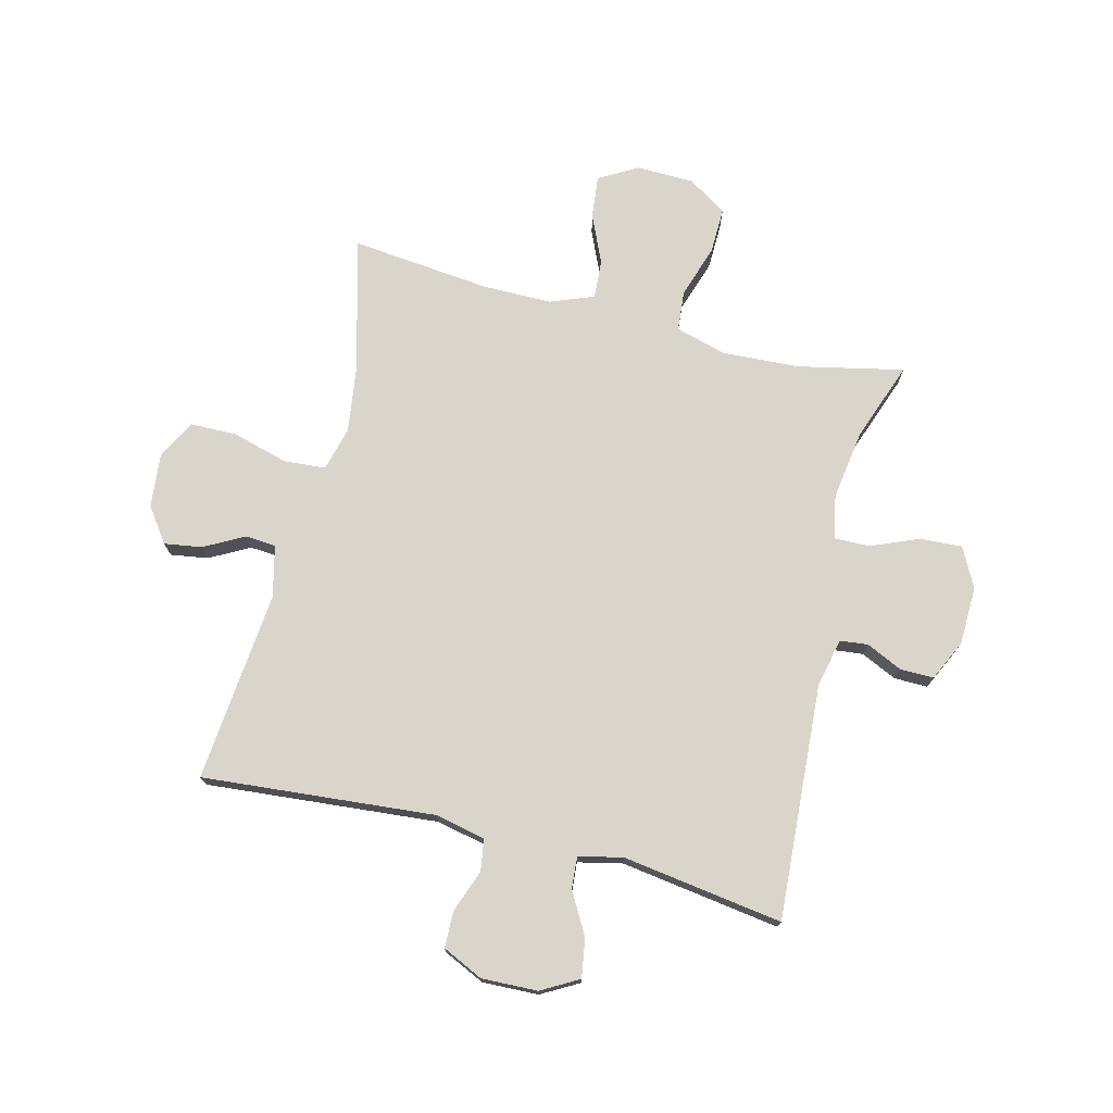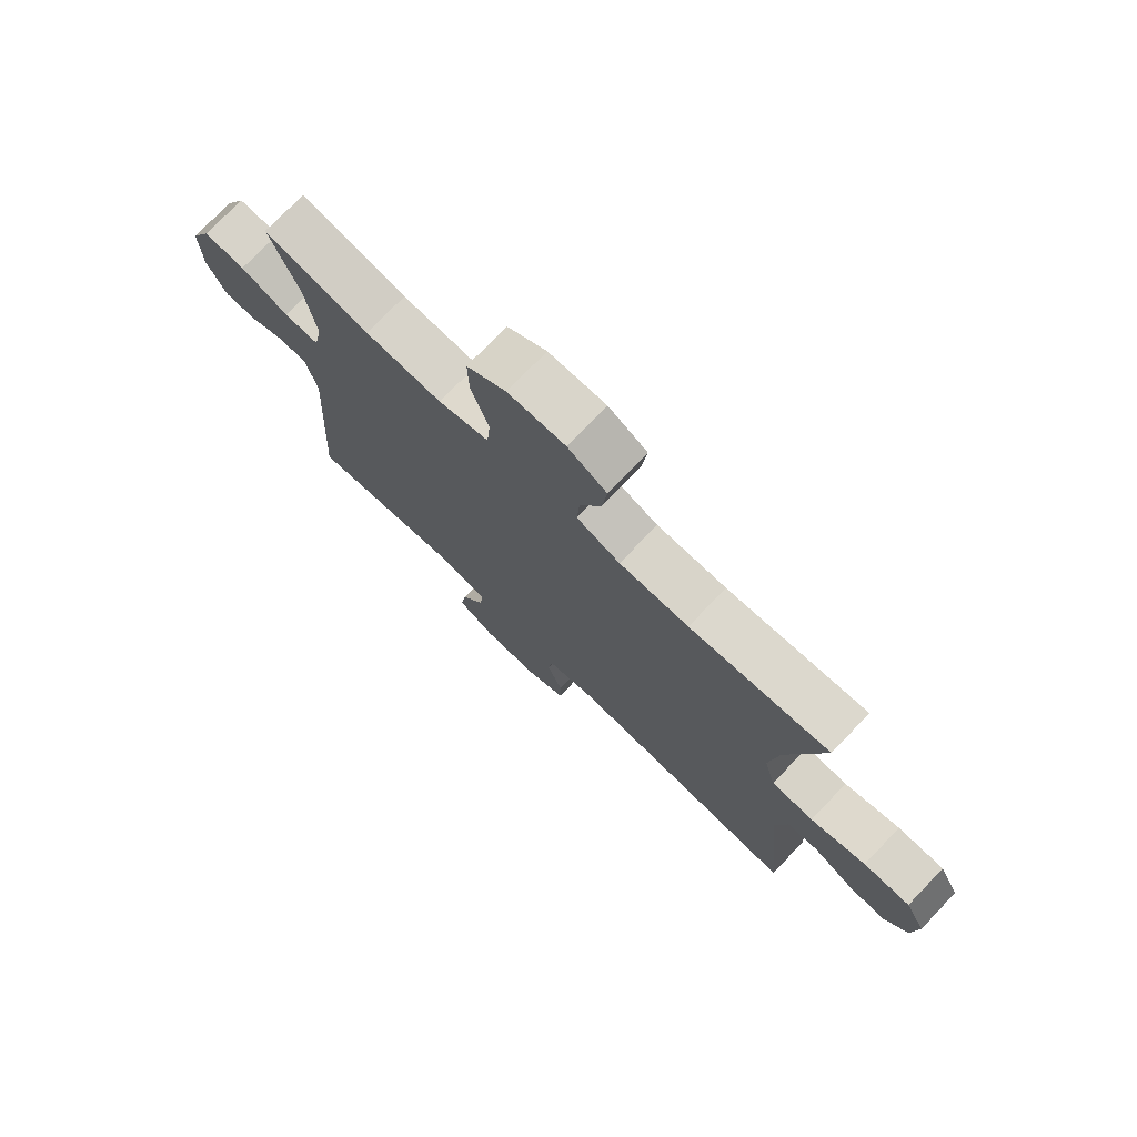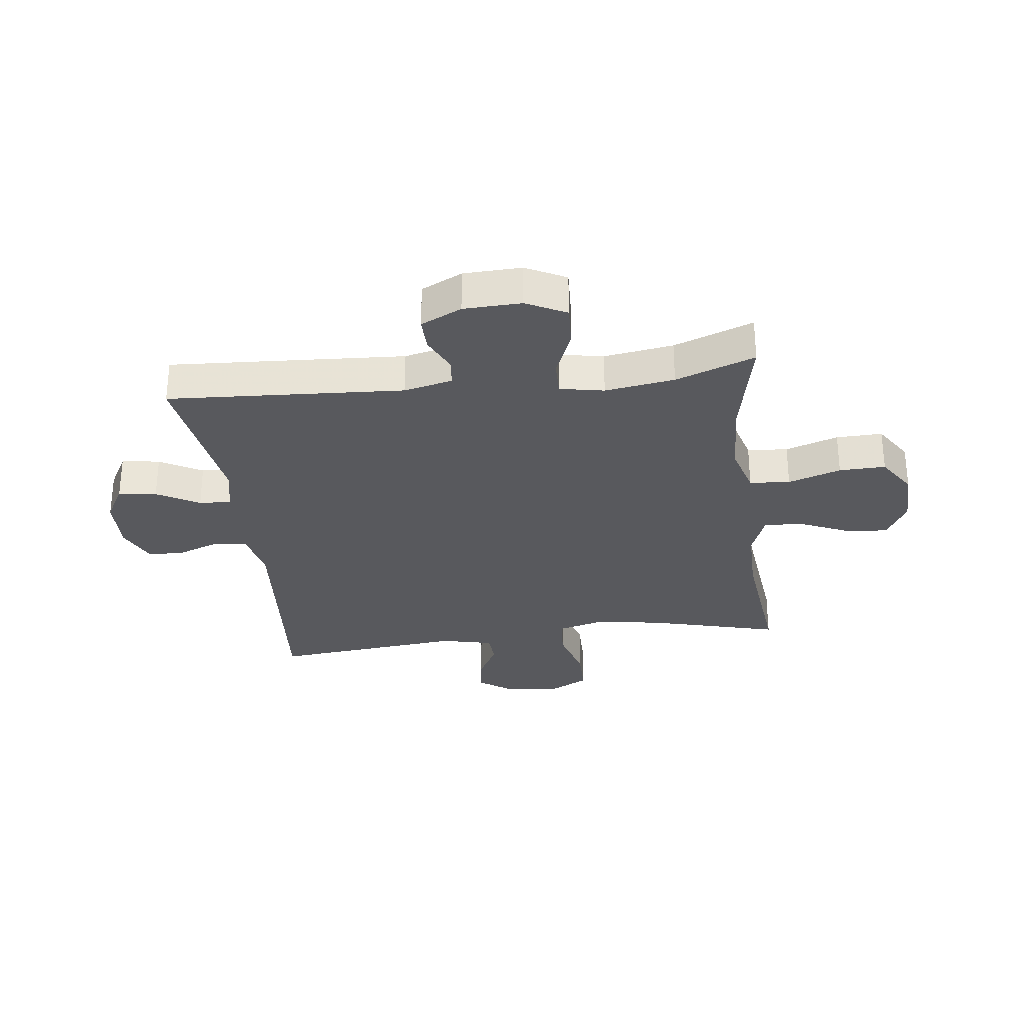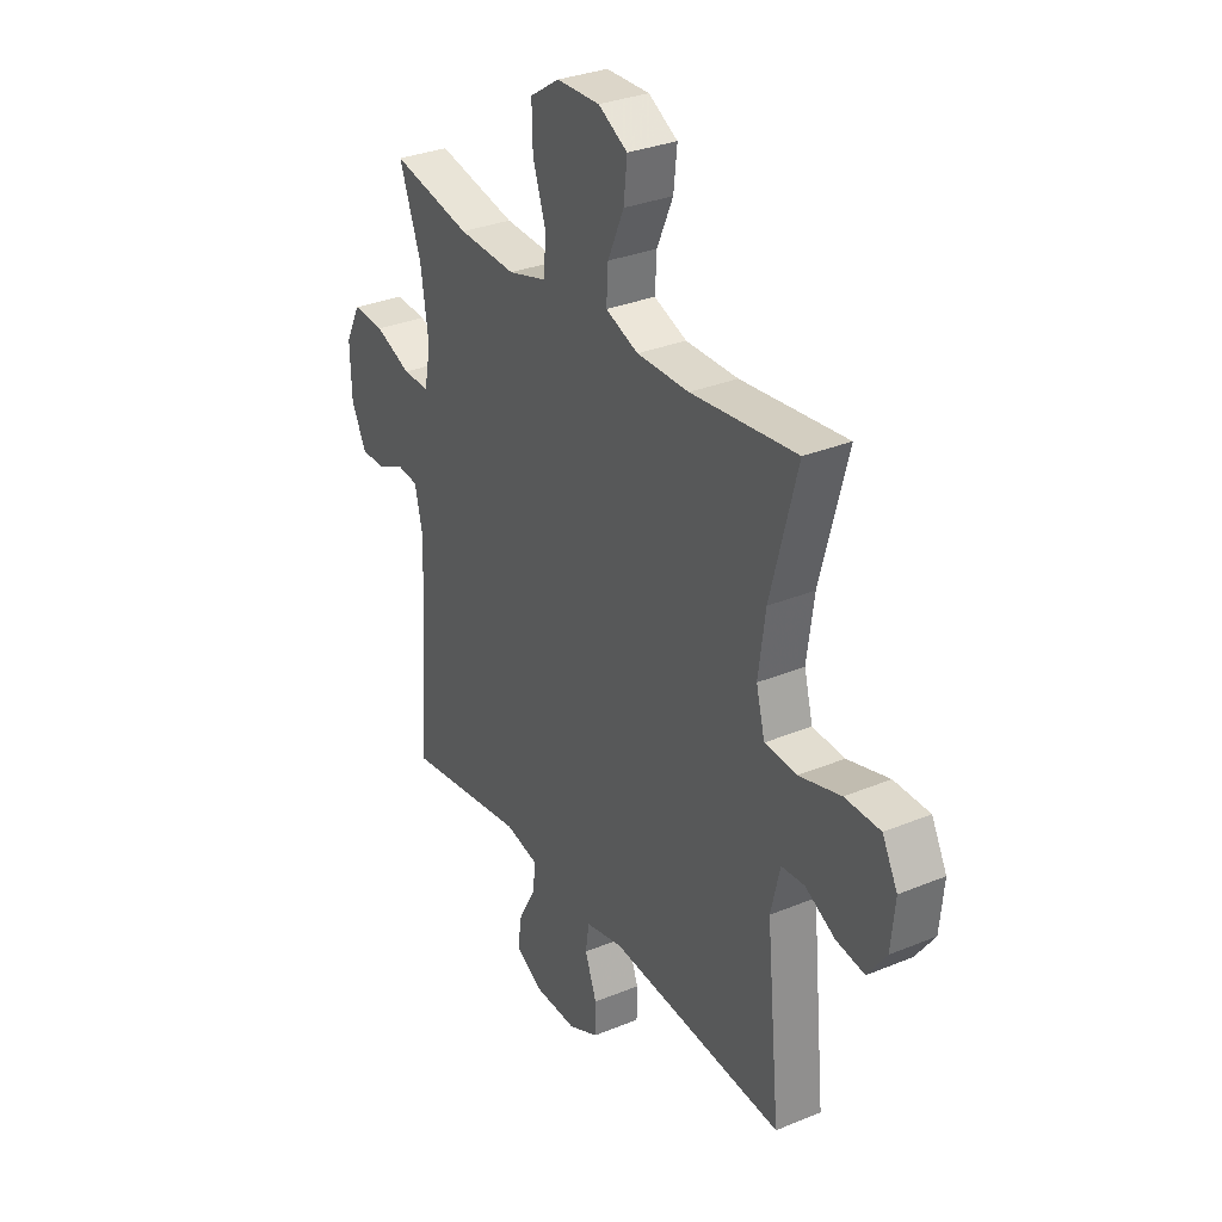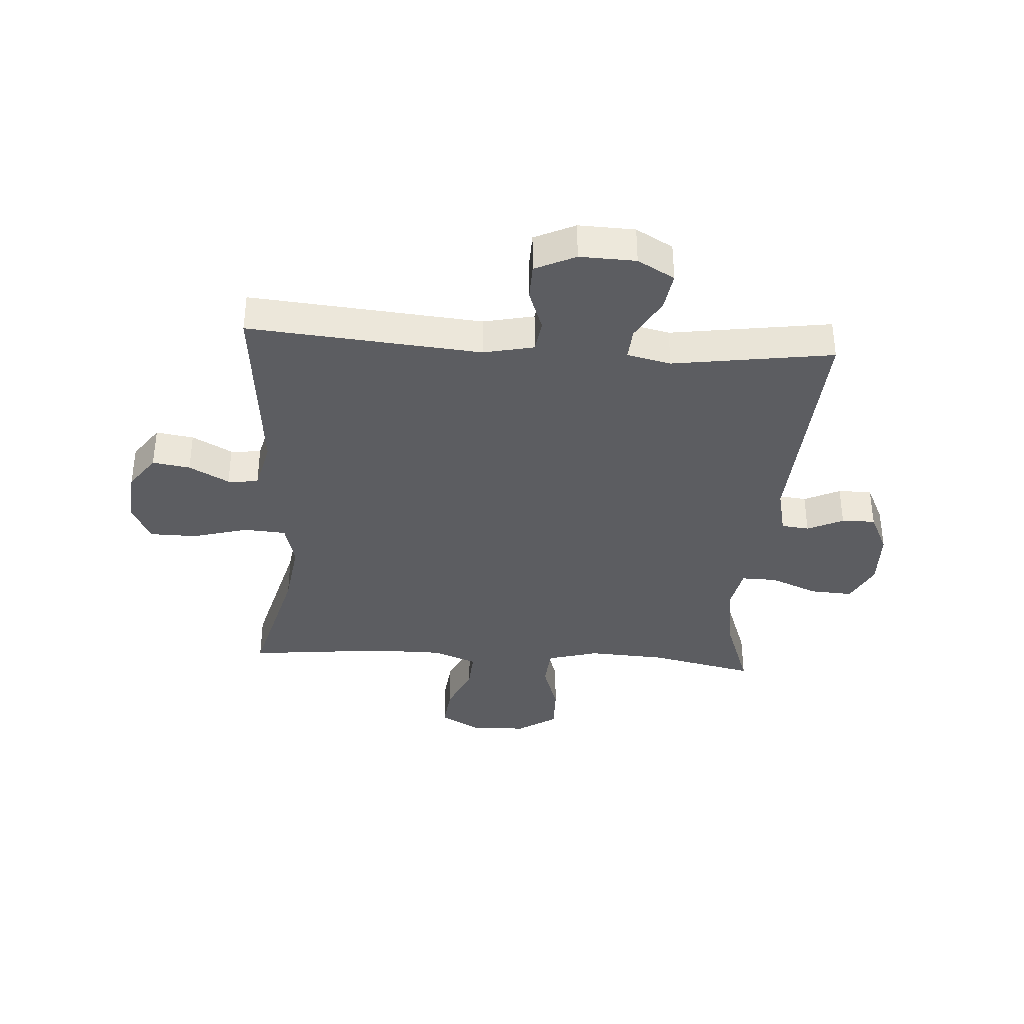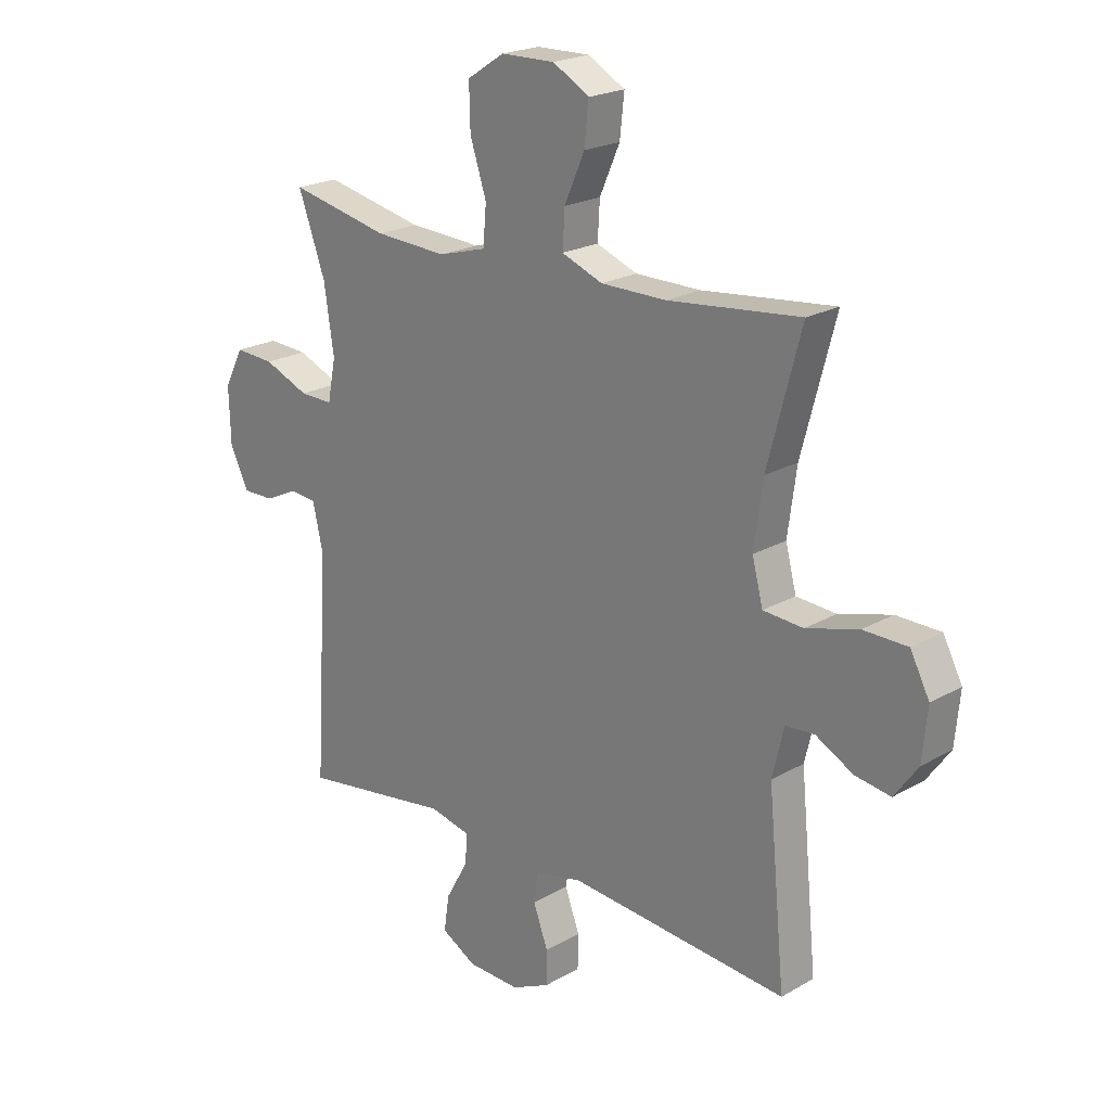
<metadata>
{"format":"obj","ext":"obj","renderer":"f3d","projection":"perspective","resolution":1024,"background":"white","views":[{"elev":74.2,"azim":-166.0,"up":"+Y"},{"elev":75.2,"azim":43.8,"up":"+Z"},{"elev":-30.1,"azim":-82.8,"up":"+Y"},{"elev":31.4,"azim":59.6,"up":"+Z"},{"elev":-36.7,"azim":176.1,"up":"+Y"},{"elev":21.4,"azim":44.7,"up":"+Z"}]}
</metadata>
<code>
v -0.5 0.07 -0.5
v -0.475 0.07 -0.093
v -0.494 0.07 -0.009
v -0.542 0.07 -0.004
v -0.604 0.07 -0.033
v -0.662 0.07 -0.034
v -0.696 0.07 0.037
v -0.699 0.07 0.137
v -0.664 0.07 0.206
v -0.591 0.07 0.202
v -0.508 0.07 0.168
v -0.447 0.07 0.167
v -0.432 0.07 0.243
v -0.45 0.07 0.363
v -0.5 0.07 0.5
v -0.317 0.07 0.461
v -0.184 0.07 0.454
v -0.096 0.07 0.479
v -0.09 0.07 0.549
v -0.12 0.07 0.64
v -0.122 0.07 0.72
v -0.054 0.07 0.764
v 0.045 0.07 0.766
v 0.112 0.07 0.728
v 0.104 0.07 0.654
v 0.067 0.07 0.57
v 0.063 0.07 0.503
v 0.138 0.07 0.474
v 0.258 0.07 0.474
v 0.5 0.07 0.5
v 0.439 0.07 0.27
v 0.423 0.07 0.153
v 0.443 0.07 0.077
v 0.516 0.07 0.072
v 0.612 0.07 0.099
v 0.693 0.07 0.098
v 0.728 0.07 0.031
v 0.719 0.07 -0.063
v 0.676 0.07 -0.123
v 0.611 0.07 -0.113
v 0.542 0.07 -0.076
v 0.489 0.07 -0.08
v 0.468 0.07 -0.169
v 0.5 0.07 -0.5
v 0.098 0.07 -0.466
v 0.011 0.07 -0.485
v 0.003 0.07 -0.54
v 0.03 0.07 -0.613
v 0.029 0.07 -0.676
v -0.041 0.07 -0.709
v -0.138 0.07 -0.706
v -0.202 0.07 -0.67
v -0.192 0.07 -0.604
v -0.151 0.07 -0.531
v -0.147 0.07 -0.476
v -0.223 0.07 -0.459
v -0.5 0 -0.5
v -0.475 0 -0.093
v -0.494 0 -0.009
v -0.542 0 -0.004
v -0.604 0 -0.033
v -0.662 0 -0.034
v -0.696 0 0.037
v -0.699 0 0.137
v -0.664 0 0.206
v -0.591 0 0.202
v -0.508 0 0.168
v -0.447 0 0.167
v -0.432 0 0.243
v -0.45 0 0.363
v -0.5 0 0.5
v -0.317 0 0.461
v -0.184 0 0.454
v -0.096 0 0.479
v -0.09 0 0.549
v -0.12 0 0.64
v -0.122 0 0.72
v -0.054 0 0.764
v 0.045 0 0.766
v 0.112 0 0.728
v 0.104 0 0.654
v 0.067 0 0.57
v 0.063 0 0.503
v 0.138 0 0.474
v 0.258 0 0.474
v 0.5 0 0.5
v 0.439 0 0.27
v 0.423 0 0.153
v 0.443 0 0.077
v 0.516 0 0.072
v 0.612 0 0.099
v 0.693 0 0.098
v 0.728 0 0.031
v 0.719 0 -0.063
v 0.676 0 -0.123
v 0.611 0 -0.113
v 0.542 0 -0.076
v 0.489 0 -0.08
v 0.468 0 -0.169
v 0.5 0 -0.5
v 0.098 0 -0.466
v 0.011 0 -0.485
v 0.003 0 -0.54
v 0.03 0 -0.613
v 0.029 0 -0.676
v -0.041 0 -0.709
v -0.138 0 -0.706
v -0.202 0 -0.67
v -0.192 0 -0.604
v -0.151 0 -0.531
v -0.147 0 -0.476
v -0.223 0 -0.459
f 52 53 54
f 51 52 54
f 50 51 54
f 49 50 54
f 48 49 54
f 47 48 54
f 46 47 54 55
f 45 46 55 56
f 43 44 45
f 42 43 45 56
f 39 40 41
f 38 39 41
f 37 38 41
f 36 37 41
f 35 36 41
f 34 35 41
f 33 34 41 42
f 29 30 31
f 28 29 31 32
f 27 28 32 33
f 24 25 26
f 23 24 26
f 22 23 26
f 21 22 26
f 20 21 26
f 19 20 26
f 18 19 26 27
f 56 1 2
f 42 56 2
f 33 42 2
f 27 33 2
f 18 27 2
f 17 18 2
f 9 10 11
f 8 9 11
f 7 8 11
f 6 7 11
f 5 6 11
f 4 5 11
f 3 4 11 12
f 2 3 12
f 17 2 12
f 16 17 12
f 14 15 16
f 13 14 16
f 12 13 16
f 110 109 108
f 110 108 107
f 110 107 106
f 110 106 105
f 110 105 104
f 110 104 103
f 111 110 103 102
f 112 111 102 101
f 101 100 99
f 112 101 99 98
f 97 96 95
f 97 95 94
f 97 94 93
f 97 93 92
f 97 92 91
f 97 91 90
f 98 97 90 89
f 87 86 85
f 88 87 85 84
f 89 88 84 83
f 82 81 80
f 82 80 79
f 82 79 78
f 82 78 77
f 82 77 76
f 82 76 75
f 83 82 75 74
f 58 57 112
f 58 112 98
f 58 98 89
f 58 89 83
f 58 83 74
f 58 74 73
f 67 66 65
f 67 65 64
f 67 64 63
f 67 63 62
f 67 62 61
f 67 61 60
f 68 67 60 59
f 68 59 58
f 68 58 73
f 68 73 72
f 72 71 70
f 72 70 69
f 72 69 68
f 1 57 58 2
f 2 58 59 3
f 3 59 60 4
f 4 60 61 5
f 5 61 62 6
f 6 62 63 7
f 7 63 64 8
f 8 64 65 9
f 9 65 66 10
f 10 66 67 11
f 11 67 68 12
f 12 68 69 13
f 13 69 70 14
f 14 70 71 15
f 15 71 72 16
f 16 72 73 17
f 17 73 74 18
f 18 74 75 19
f 19 75 76 20
f 20 76 77 21
f 21 77 78 22
f 22 78 79 23
f 23 79 80 24
f 24 80 81 25
f 25 81 82 26
f 26 82 83 27
f 27 83 84 28
f 28 84 85 29
f 29 85 86 30
f 30 86 87 31
f 31 87 88 32
f 32 88 89 33
f 33 89 90 34
f 34 90 91 35
f 35 91 92 36
f 36 92 93 37
f 37 93 94 38
f 38 94 95 39
f 39 95 96 40
f 40 96 97 41
f 41 97 98 42
f 42 98 99 43
f 43 99 100 44
f 44 100 101 45
f 45 101 102 46
f 46 102 103 47
f 47 103 104 48
f 48 104 105 49
f 49 105 106 50
f 50 106 107 51
f 51 107 108 52
f 52 108 109 53
f 53 109 110 54
f 54 110 111 55
f 55 111 112 56
f 56 112 57 1

</code>
